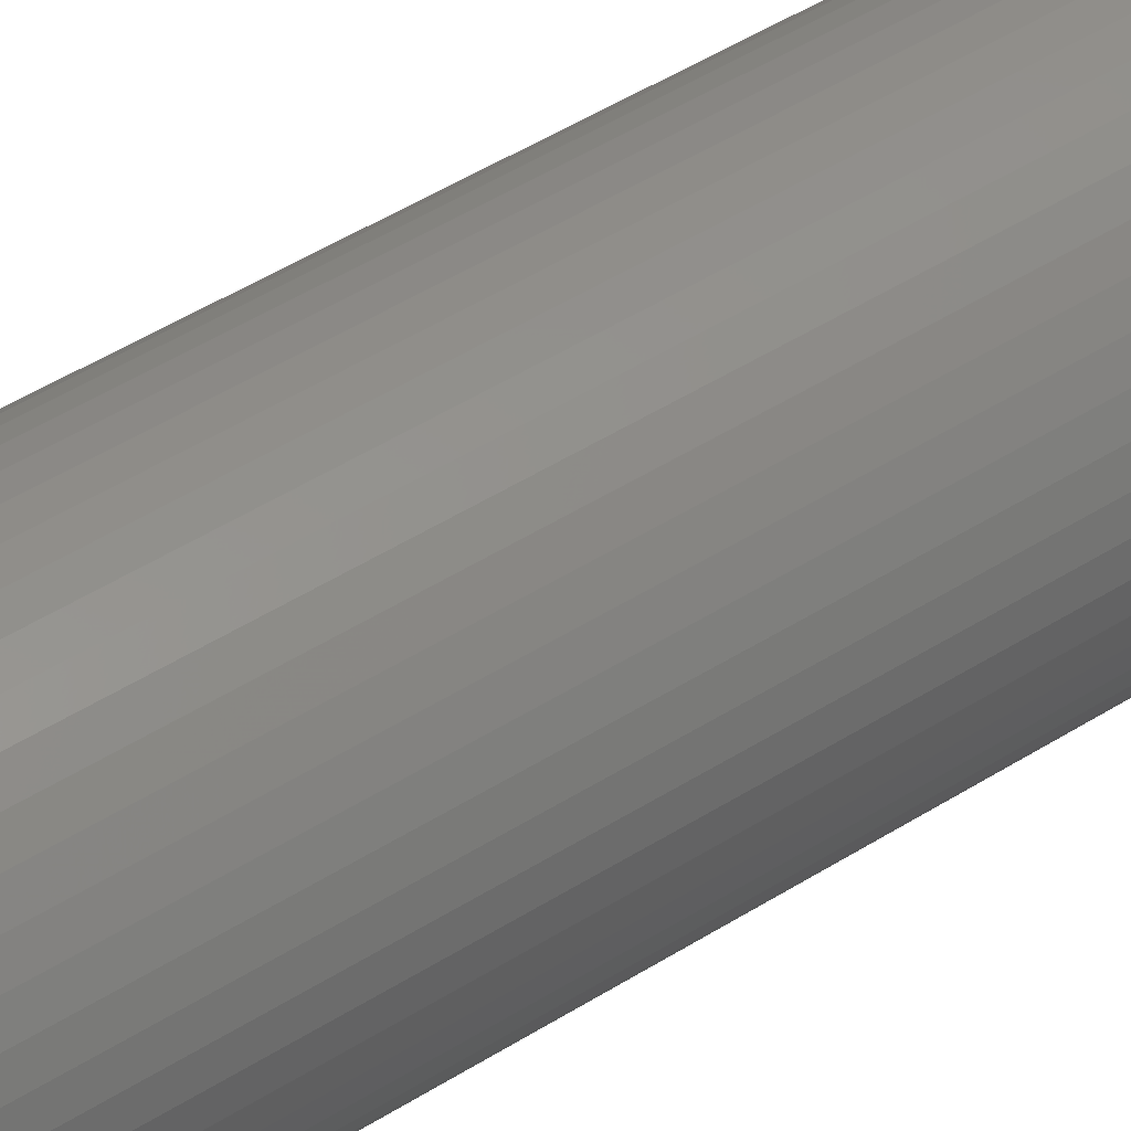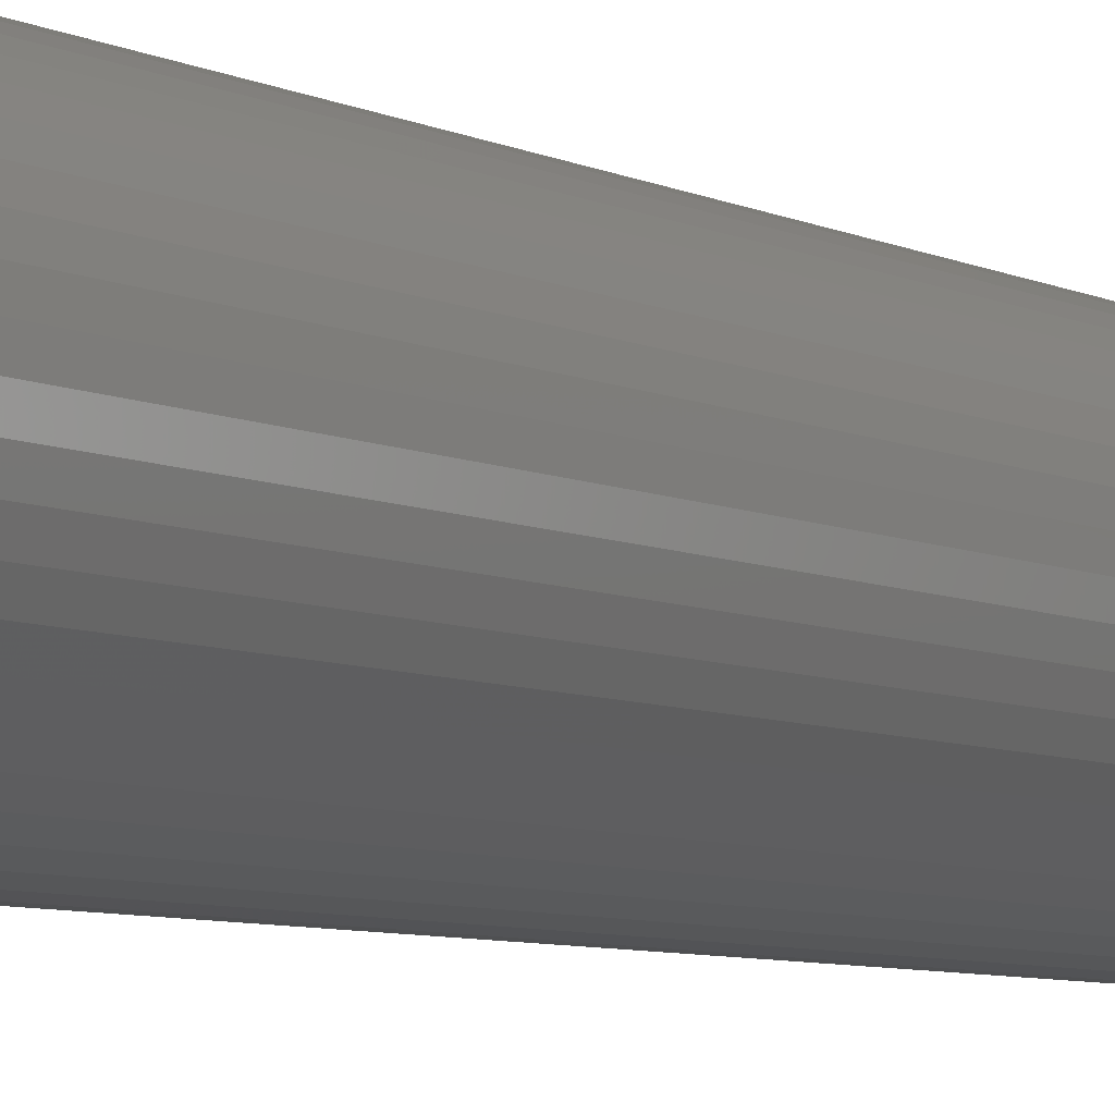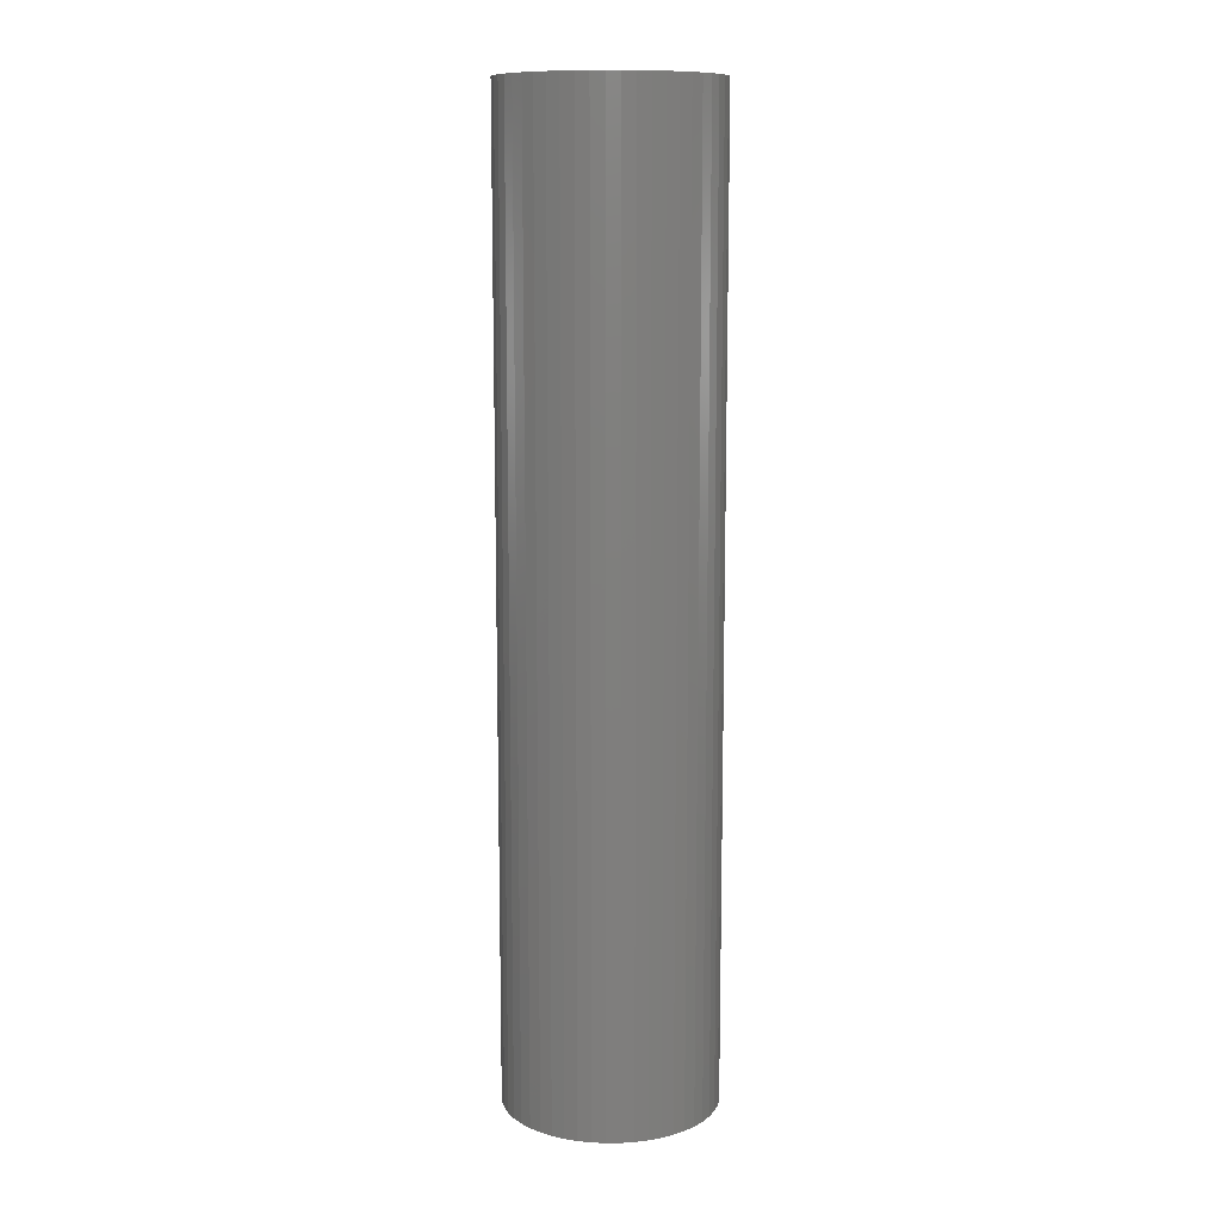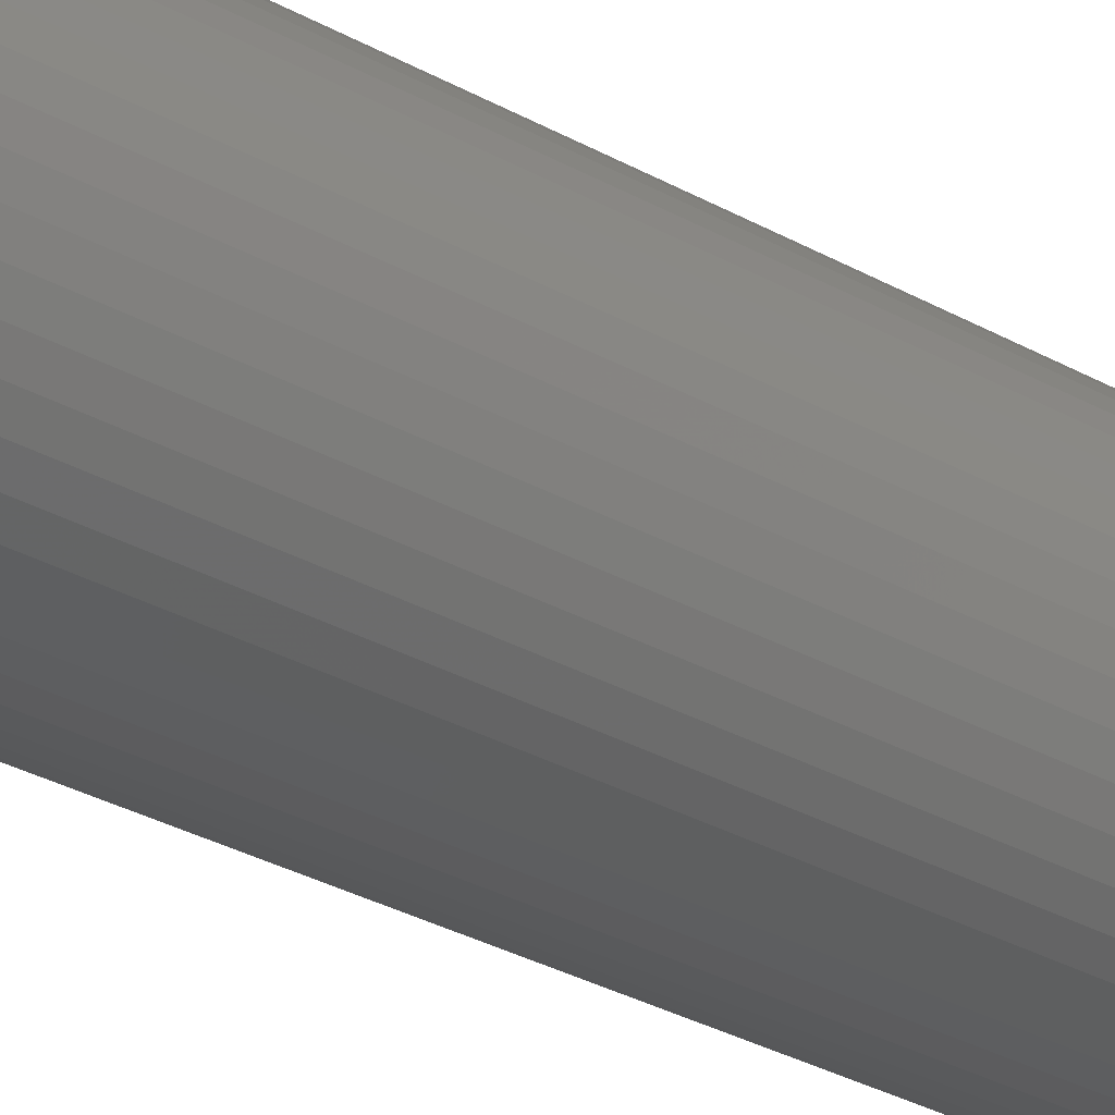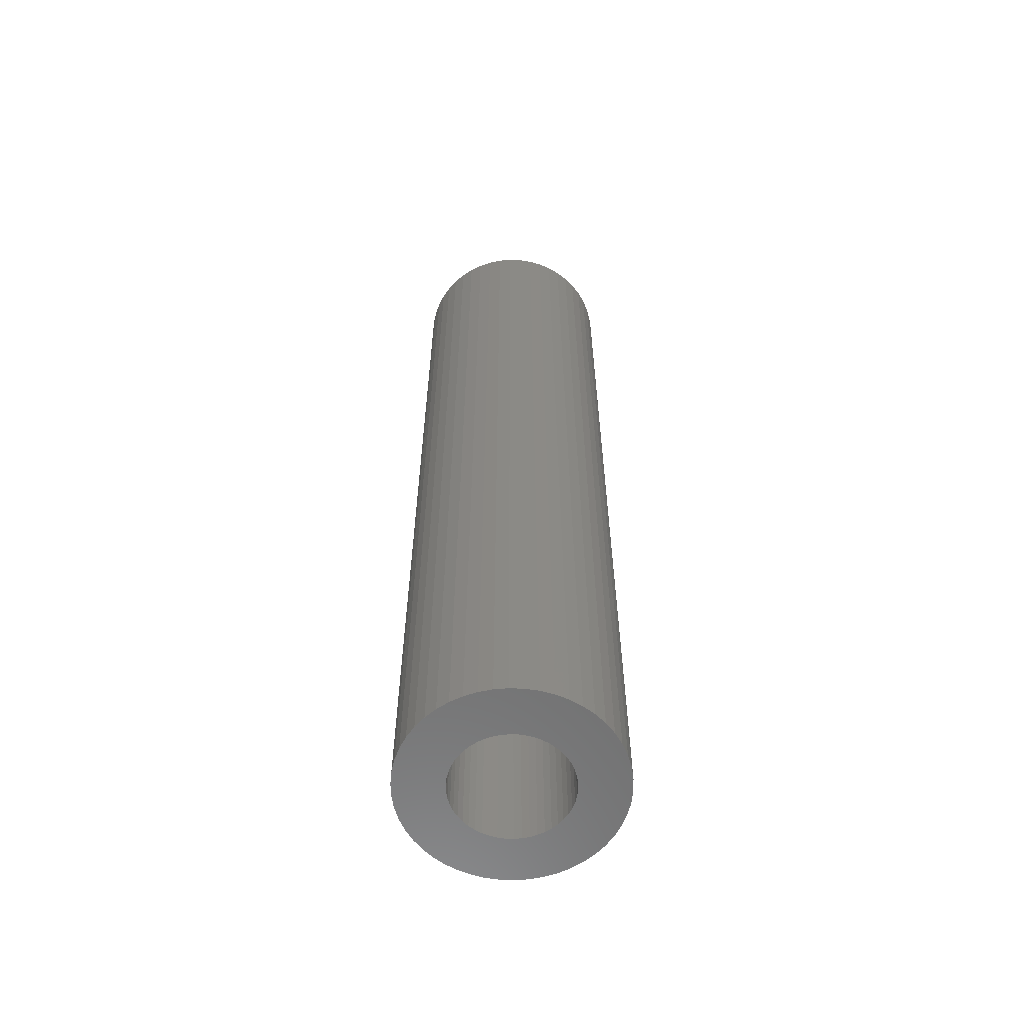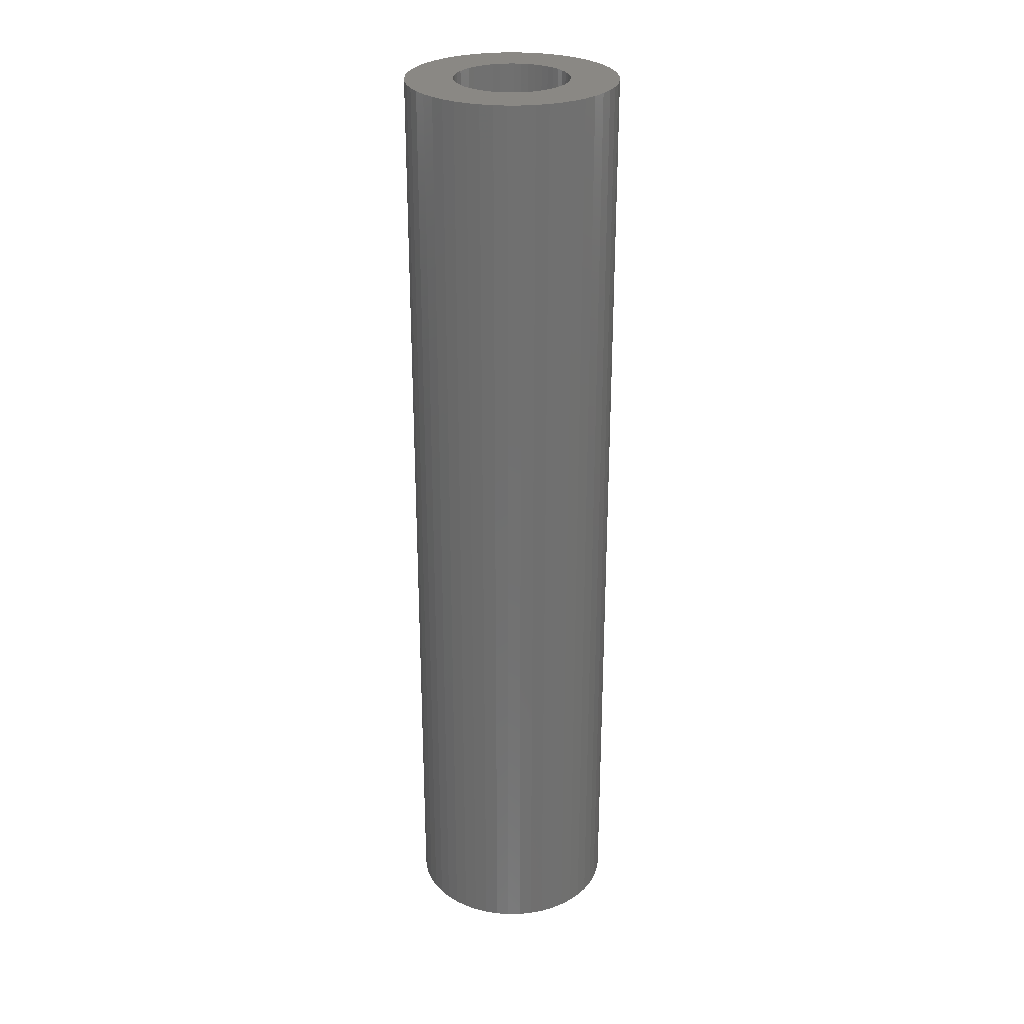
<metadata>
{"format":"stl","ext":"stl","renderer":"f3d","projection":"perspective","resolution":1024,"background":"white","views":[{"elev":45.3,"azim":53.4,"up":"+Y"},{"elev":-5.5,"azim":30.7,"up":"+Y"},{"elev":11.3,"azim":157.1,"up":"+Z"},{"elev":-29.8,"azim":-129.9,"up":"+Y"},{"elev":-60.1,"azim":156.2,"up":"+Z"},{"elev":27.7,"azim":13.1,"up":"+Z"}]}
</metadata>
<code>
# stl→obj: 200 verts, 400 faces
v 5.5 0 25
v 5.457 0.6893 -25
v 5.457 0.6893 25
v 5.5 0 -25
v -5.5 0 -25
v -5.457 0.6893 25
v -5.457 0.6893 -25
v -5.5 0 25
v 0.3453 5.489 -25
v -0.3453 5.489 25
v 0.3453 5.489 25
v -0.3453 5.489 -25
v -0.3453 -5.489 -25
v 0.3453 -5.489 25
v -0.3453 -5.489 25
v 0.3453 -5.489 -25
v 4.009 3.765 -25
v 3.506 4.238 25
v 4.009 3.765 25
v 3.506 4.238 -25
v -3.506 4.238 -25
v -4.009 3.765 25
v -3.506 4.238 25
v -4.009 3.765 -25
v -1.7 5.231 -25
v -2.342 4.977 25
v -1.7 5.231 25
v -2.342 4.977 -25
v 4.009 -3.765 25
v 4.45 -3.233 -25
v 4.45 -3.233 25
v 4.009 -3.765 -25
v 5.114 2.025 25
v 4.82 2.65 -25
v 4.82 2.65 25
v 5.114 2.025 -25
v 2.342 4.977 -25
v 1.7 5.231 25
v 2.342 4.977 25
v 1.7 5.231 -25
v 1.031 5.403 25
v 1.031 5.403 -25
v 2.947 4.644 -25
v 2.947 4.644 25
v -5.114 2.025 -25
v -4.82 2.65 25
v -4.82 2.65 -25
v -5.114 2.025 25
v -4.45 3.233 -25
v -4.45 3.233 25
v 3 0 25
v 2.976 0.376 25
v 5.327 1.368 25
v 5.457 -0.6893 25
v 2.906 0.7461 25
v 2.976 -0.376 25
v 2.789 1.104 25
v 5.327 -1.368 25
v 2.629 1.445 25
v 4.45 3.233 25
v 2.906 -0.7461 25
v 2.427 1.763 25
v 5.114 -2.025 25
v 2.187 2.054 25
v 2.789 -1.104 25
v 4.82 -2.65 25
v 1.912 2.312 25
v 1.607 2.533 25
v 1.277 2.714 25
v 0.9271 2.853 25
v 0.5621 2.947 25
v 0.1884 2.994 25
v -0.1884 2.994 25
v -0.5621 2.947 25
v -1.031 5.403 25
v -0.9271 2.853 25
v -1.277 2.714 25
v -1.607 2.533 25
v -2.947 4.644 25
v -1.912 2.312 25
v -2.187 2.054 25
v -2.427 1.763 25
v -2.629 1.445 25
v -2.789 1.104 25
v 2.629 -1.445 25
v 2.427 -1.763 25
v 2.187 -2.054 25
v 3.506 -4.238 25
v 1.912 -2.312 25
v 2.947 -4.644 25
v 1.607 -2.533 25
v 2.342 -4.977 25
v 1.277 -2.714 25
v 1.7 -5.231 25
v 0.9271 -2.853 25
v 1.031 -5.403 25
v 0.5621 -2.947 25
v 0.1884 -2.994 25
v -0.1884 -2.994 25
v -0.5621 -2.947 25
v -1.031 -5.403 25
v -0.9271 -2.853 25
v -1.7 -5.231 25
v -1.277 -2.714 25
v -2.342 -4.977 25
v -1.607 -2.533 25
v -2.947 -4.644 25
v -1.912 -2.312 25
v -3.506 -4.238 25
v -2.187 -2.054 25
v -4.009 -3.765 25
v -2.427 -1.763 25
v -4.45 -3.233 25
v -2.629 -1.445 25
v -4.82 -2.65 25
v -2.789 -1.104 25
v -5.114 -2.025 25
v -2.906 -0.7461 25
v -5.327 -1.368 25
v -2.976 -0.376 25
v -5.457 -0.6893 25
v -3 0 25
v -2.906 0.7461 25
v -5.327 1.368 25
v -2.976 0.376 25
v -1.031 5.403 -25
v 3 0 -25
v 5.457 -0.6893 -25
v 2.976 -0.376 -25
v 5.327 -1.368 -25
v 2.906 -0.7461 -25
v 5.114 -2.025 -25
v 2.976 0.376 -25
v 2.789 -1.104 -25
v 4.82 -2.65 -25
v 5.327 1.368 -25
v 2.629 -1.445 -25
v 2.906 0.7461 -25
v 2.427 -1.763 -25
v 2.187 -2.054 -25
v 3.506 -4.238 -25
v 2.789 1.104 -25
v 1.912 -2.312 -25
v 2.947 -4.644 -25
v 1.607 -2.533 -25
v 2.342 -4.977 -25
v 1.277 -2.714 -25
v 1.7 -5.231 -25
v 0.9271 -2.853 -25
v 1.031 -5.403 -25
v 0.5621 -2.947 -25
v 0.1884 -2.994 -25
v -0.1884 -2.994 -25
v -0.5621 -2.947 -25
v -1.031 -5.403 -25
v -0.9271 -2.853 -25
v -1.7 -5.231 -25
v -1.277 -2.714 -25
v -2.342 -4.977 -25
v -1.607 -2.533 -25
v -2.947 -4.644 -25
v -1.912 -2.312 -25
v -3.506 -4.238 -25
v -2.187 -2.054 -25
v -4.009 -3.765 -25
v -2.427 -1.763 -25
v -4.45 -3.233 -25
v -2.629 -1.445 -25
v -4.82 -2.65 -25
v -2.789 -1.104 -25
v 2.629 1.445 -25
v 4.45 3.233 -25
v 2.427 1.763 -25
v 2.187 2.054 -25
v 1.912 2.312 -25
v 1.607 2.533 -25
v 1.277 2.714 -25
v 0.9271 2.853 -25
v 0.5621 2.947 -25
v 0.1884 2.994 -25
v -0.1884 2.994 -25
v -0.5621 2.947 -25
v -0.9271 2.853 -25
v -1.277 2.714 -25
v -1.607 2.533 -25
v -2.947 4.644 -25
v -1.912 2.312 -25
v -2.187 2.054 -25
v -2.427 1.763 -25
v -2.629 1.445 -25
v -2.789 1.104 -25
v -2.906 0.7461 -25
v -5.327 1.368 -25
v -2.976 0.376 -25
v -3 0 -25
v -5.114 -2.025 -25
v -2.906 -0.7461 -25
v -5.327 -1.368 -25
v -2.976 -0.376 -25
v -5.457 -0.6893 -25
f 1 2 3
f 2 1 4
f 5 6 7
f 6 5 8
f 9 10 11
f 10 9 12
f 13 14 15
f 14 13 16
f 17 18 19
f 18 17 20
f 21 22 23
f 22 21 24
f 25 26 27
f 26 25 28
f 29 30 31
f 30 29 32
f 33 34 35
f 34 33 36
f 37 38 39
f 38 37 40
f 40 41 38
f 41 40 42
f 43 39 44
f 39 43 37
f 45 46 47
f 46 45 48
f 49 22 24
f 22 49 50
f 51 1 3
f 52 3 53
f 1 51 54
f 55 53 33
f 56 54 51
f 57 33 35
f 54 56 58
f 59 35 60
f 61 58 56
f 62 60 19
f 58 61 63
f 64 19 18
f 65 63 61
f 63 65 66
f 3 52 51
f 67 18 44
f 53 55 52
f 33 57 55
f 35 59 57
f 60 62 59
f 68 44 39
f 19 64 62
f 18 67 64
f 69 39 38
f 44 68 67
f 39 69 68
f 70 38 41
f 38 70 69
f 41 71 70
f 11 71 41
f 11 72 71
f 11 73 72
f 10 73 11
f 10 74 73
f 75 74 10
f 74 75 76
f 27 76 75
f 76 27 77
f 26 77 27
f 77 26 78
f 79 78 26
f 78 79 80
f 23 80 79
f 80 23 81
f 22 81 23
f 81 22 82
f 50 82 22
f 82 50 83
f 46 83 50
f 83 46 84
f 85 66 65
f 66 85 31
f 86 31 85
f 31 86 29
f 87 29 86
f 29 87 88
f 89 88 87
f 88 89 90
f 91 90 89
f 90 91 92
f 93 92 91
f 92 93 94
f 95 94 93
f 94 95 96
f 97 96 95
f 97 14 96
f 98 14 97
f 99 14 98
f 99 15 14
f 100 15 99
f 101 100 102
f 100 101 15
f 103 102 104
f 105 104 106
f 102 103 101
f 107 106 108
f 109 108 110
f 104 105 103
f 111 110 112
f 113 112 114
f 115 114 116
f 117 116 118
f 106 107 105
f 119 118 120
f 121 120 122
f 48 84 46
f 108 109 107
f 84 48 123
f 110 111 109
f 124 123 48
f 112 113 111
f 123 124 125
f 114 115 113
f 6 125 124
f 116 117 115
f 125 6 122
f 118 119 117
f 8 122 6
f 120 121 119
f 122 8 121
f 12 75 10
f 75 12 126
f 127 4 128
f 129 128 130
f 4 127 2
f 131 130 132
f 133 2 127
f 134 132 135
f 2 133 136
f 137 135 30
f 138 136 133
f 139 30 32
f 136 138 36
f 140 32 141
f 142 36 138
f 36 142 34
f 128 129 127
f 143 141 144
f 130 131 129
f 132 134 131
f 135 137 134
f 30 139 137
f 145 144 146
f 32 140 139
f 141 143 140
f 147 146 148
f 144 145 143
f 146 147 145
f 149 148 150
f 148 149 147
f 150 151 149
f 16 151 150
f 16 152 151
f 16 153 152
f 13 153 16
f 13 154 153
f 155 154 13
f 154 155 156
f 157 156 155
f 156 157 158
f 159 158 157
f 158 159 160
f 161 160 159
f 160 161 162
f 163 162 161
f 162 163 164
f 165 164 163
f 164 165 166
f 167 166 165
f 166 167 168
f 169 168 167
f 168 169 170
f 171 34 142
f 34 171 172
f 173 172 171
f 172 173 17
f 174 17 173
f 17 174 20
f 175 20 174
f 20 175 43
f 176 43 175
f 43 176 37
f 177 37 176
f 37 177 40
f 178 40 177
f 40 178 42
f 179 42 178
f 179 9 42
f 180 9 179
f 181 9 180
f 181 12 9
f 182 12 181
f 126 182 183
f 182 126 12
f 25 183 184
f 28 184 185
f 183 25 126
f 186 185 187
f 21 187 188
f 184 28 25
f 24 188 189
f 49 189 190
f 47 190 191
f 45 191 192
f 185 186 28
f 193 192 194
f 7 194 195
f 196 170 169
f 187 21 186
f 170 196 197
f 188 24 21
f 198 197 196
f 189 49 24
f 197 198 199
f 190 47 49
f 200 199 198
f 191 45 47
f 199 200 195
f 192 193 45
f 5 195 200
f 194 7 193
f 195 5 7
f 16 96 14
f 96 16 150
f 148 92 94
f 92 148 146
f 53 36 33
f 36 53 136
f 3 136 53
f 136 3 2
f 60 17 19
f 17 60 172
f 35 172 60
f 172 35 34
f 42 11 41
f 11 42 9
f 20 44 18
f 44 20 43
f 47 50 49
f 50 47 46
f 193 48 45
f 48 193 124
f 7 124 193
f 124 7 6
f 28 79 26
f 79 28 186
f 186 23 79
f 23 186 21
f 126 27 75
f 27 126 25
f 54 4 1
f 4 54 128
f 146 90 92
f 90 146 144
f 141 29 88
f 29 141 32
f 66 132 63
f 132 66 135
f 169 117 196
f 117 169 115
f 63 130 58
f 130 63 132
f 31 135 66
f 135 31 30
f 198 121 200
f 121 198 119
f 200 8 5
f 8 200 121
f 196 119 198
f 119 196 117
f 150 94 96
f 94 150 148
f 58 128 54
f 128 58 130
f 144 88 90
f 88 144 141
f 155 15 101
f 15 155 13
f 159 103 105
f 103 159 157
f 157 101 103
f 101 157 155
f 165 113 167
f 113 165 111
f 165 109 111
f 109 165 163
f 167 115 169
f 115 167 113
f 161 105 107
f 105 161 159
f 163 107 109
f 107 163 161
f 127 52 133
f 52 127 51
f 122 194 125
f 194 122 195
f 181 72 73
f 72 181 180
f 152 99 98
f 99 152 153
f 175 64 67
f 64 175 174
f 188 80 81
f 80 188 187
f 184 76 77
f 76 184 183
f 142 59 171
f 59 142 57
f 133 55 138
f 55 133 52
f 178 69 70
f 69 178 177
f 179 70 71
f 70 179 178
f 176 67 68
f 67 176 175
f 84 190 83
f 190 84 191
f 123 191 84
f 191 123 192
f 183 74 76
f 74 183 182
f 110 166 112
f 166 110 164
f 151 98 97
f 98 151 152
f 138 57 142
f 57 138 55
f 173 64 174
f 64 173 62
f 171 62 173
f 62 171 59
f 180 71 72
f 71 180 179
f 177 68 69
f 68 177 176
f 83 189 82
f 189 83 190
f 82 188 81
f 188 82 189
f 125 192 123
f 192 125 194
f 185 77 78
f 77 185 184
f 187 78 80
f 78 187 185
f 182 73 74
f 73 182 181
f 129 51 127
f 51 129 56
f 145 93 91
f 93 145 147
f 140 89 87
f 89 140 143
f 131 56 129
f 56 131 61
f 137 65 134
f 65 137 85
f 140 86 139
f 86 140 87
f 160 108 106
f 108 160 162
f 162 110 108
f 110 162 164
f 112 168 114
f 168 112 166
f 116 197 118
f 197 116 170
f 120 195 122
f 195 120 199
f 147 95 93
f 95 147 149
f 149 97 95
f 97 149 151
f 143 91 89
f 91 143 145
f 134 61 131
f 61 134 65
f 139 85 137
f 85 139 86
f 153 100 99
f 100 153 154
f 114 170 116
f 170 114 168
f 118 199 120
f 199 118 197
f 154 102 100
f 102 154 156
f 156 104 102
f 104 156 158
f 158 106 104
f 106 158 160

</code>
